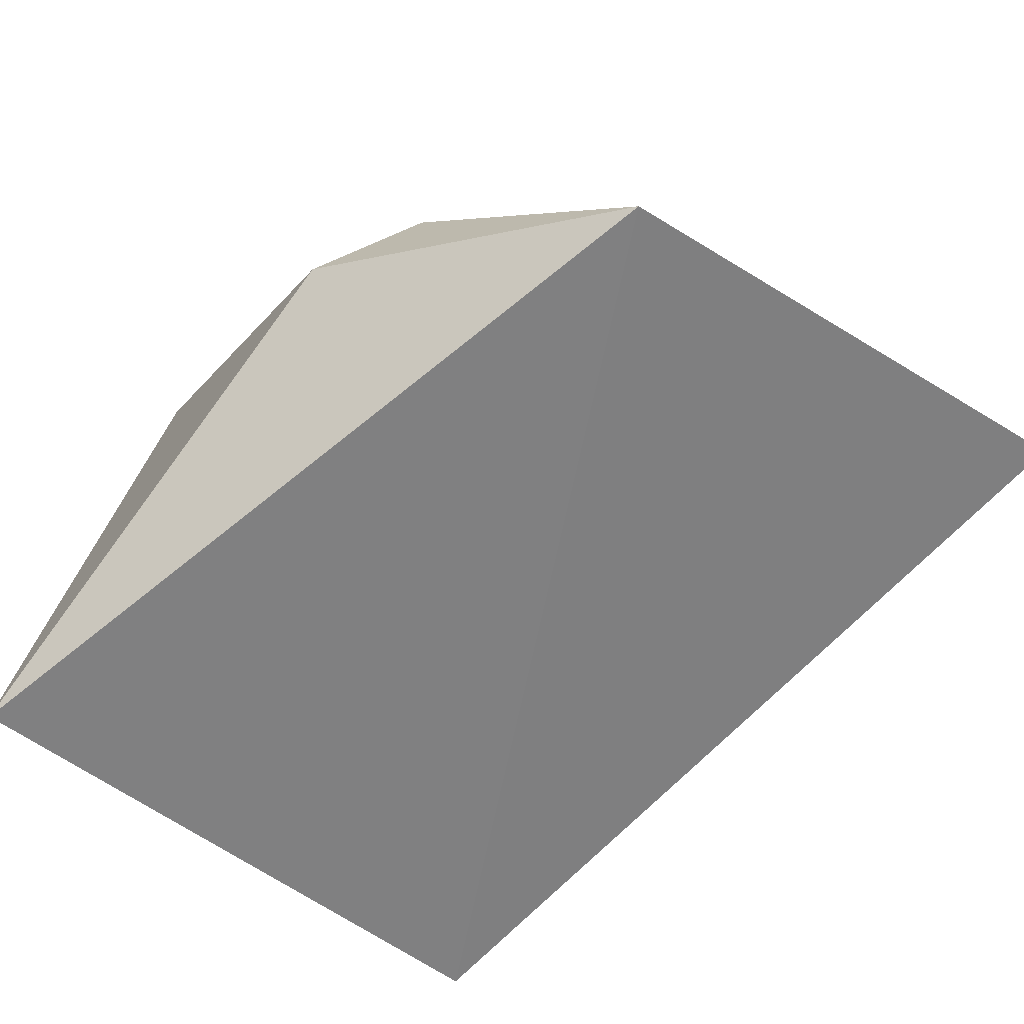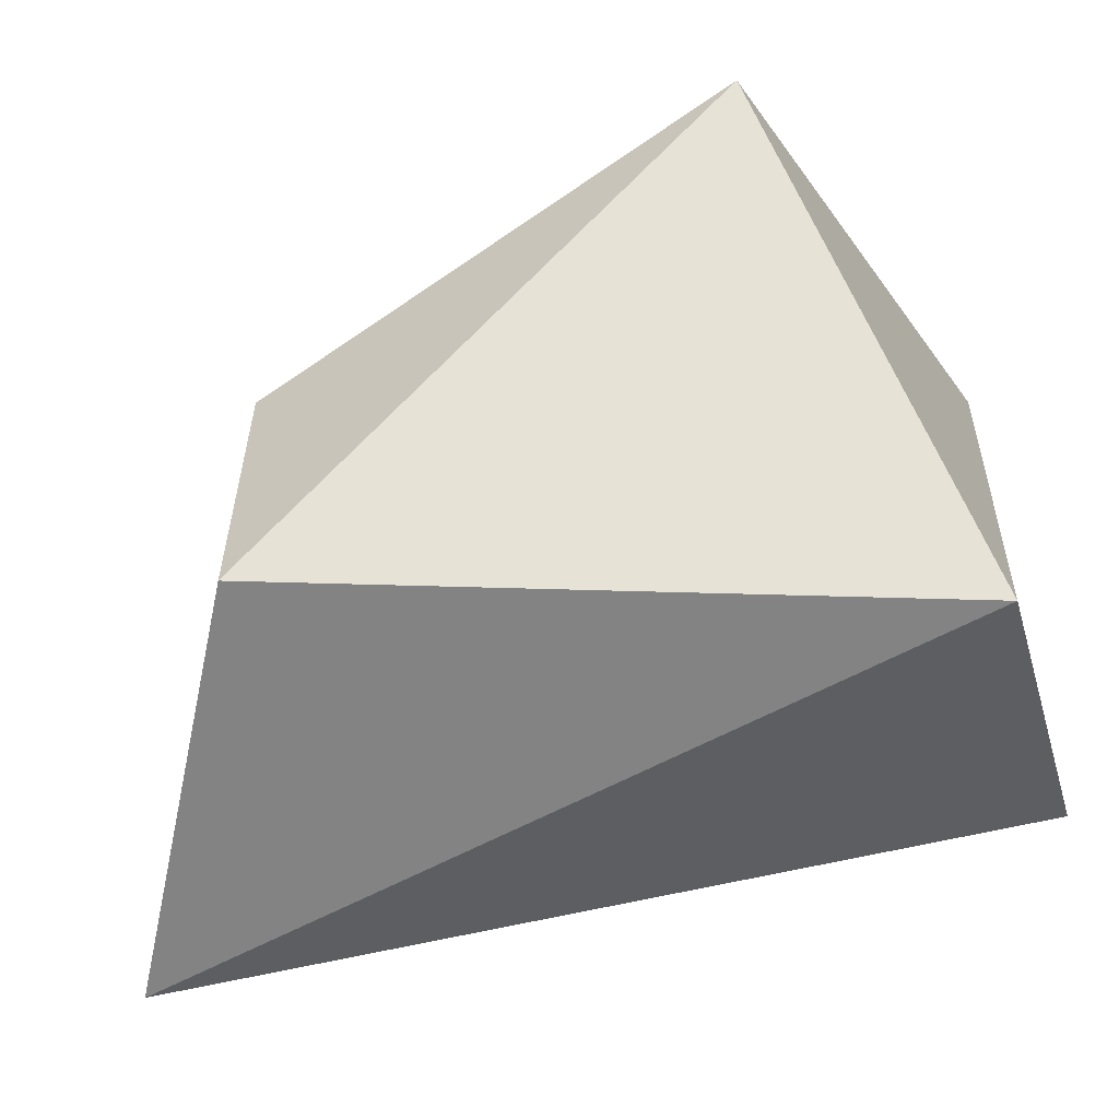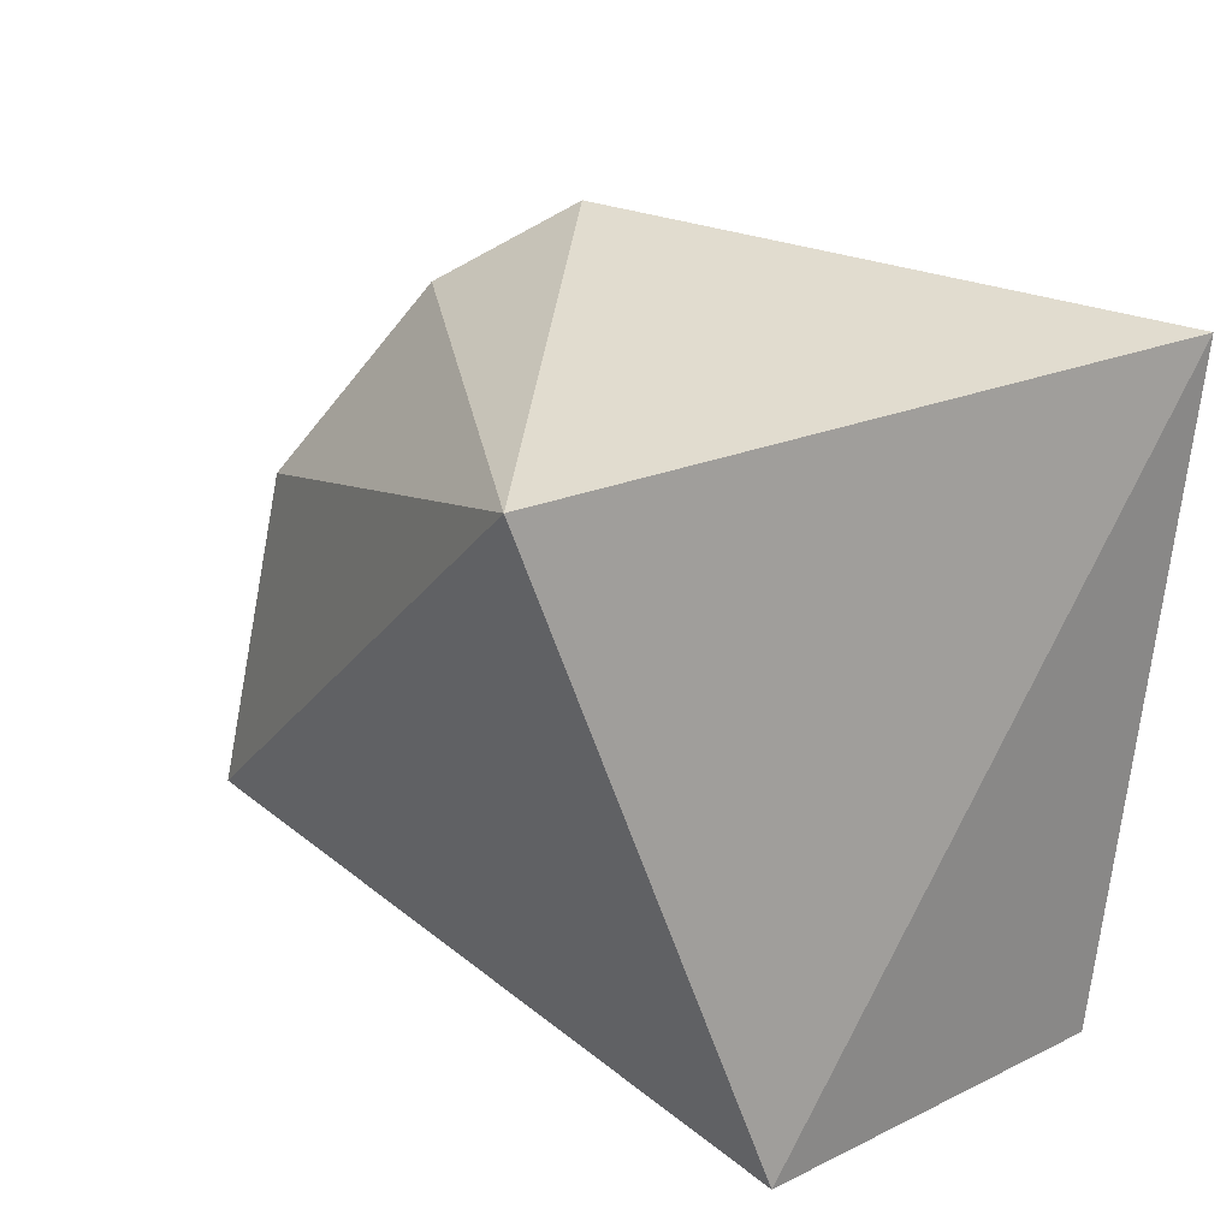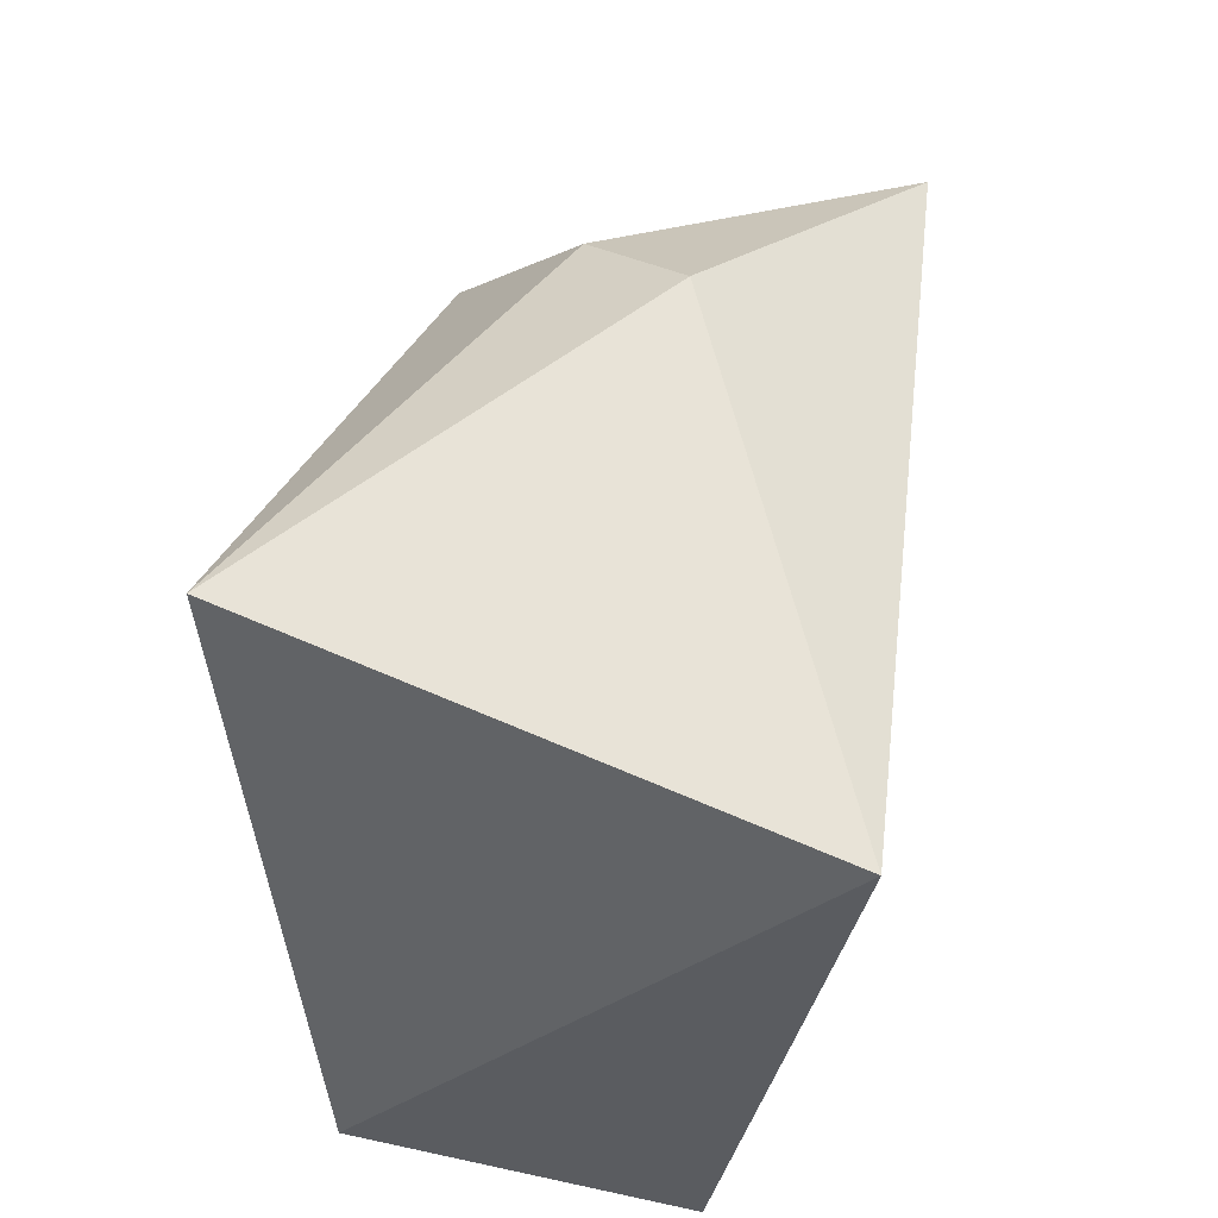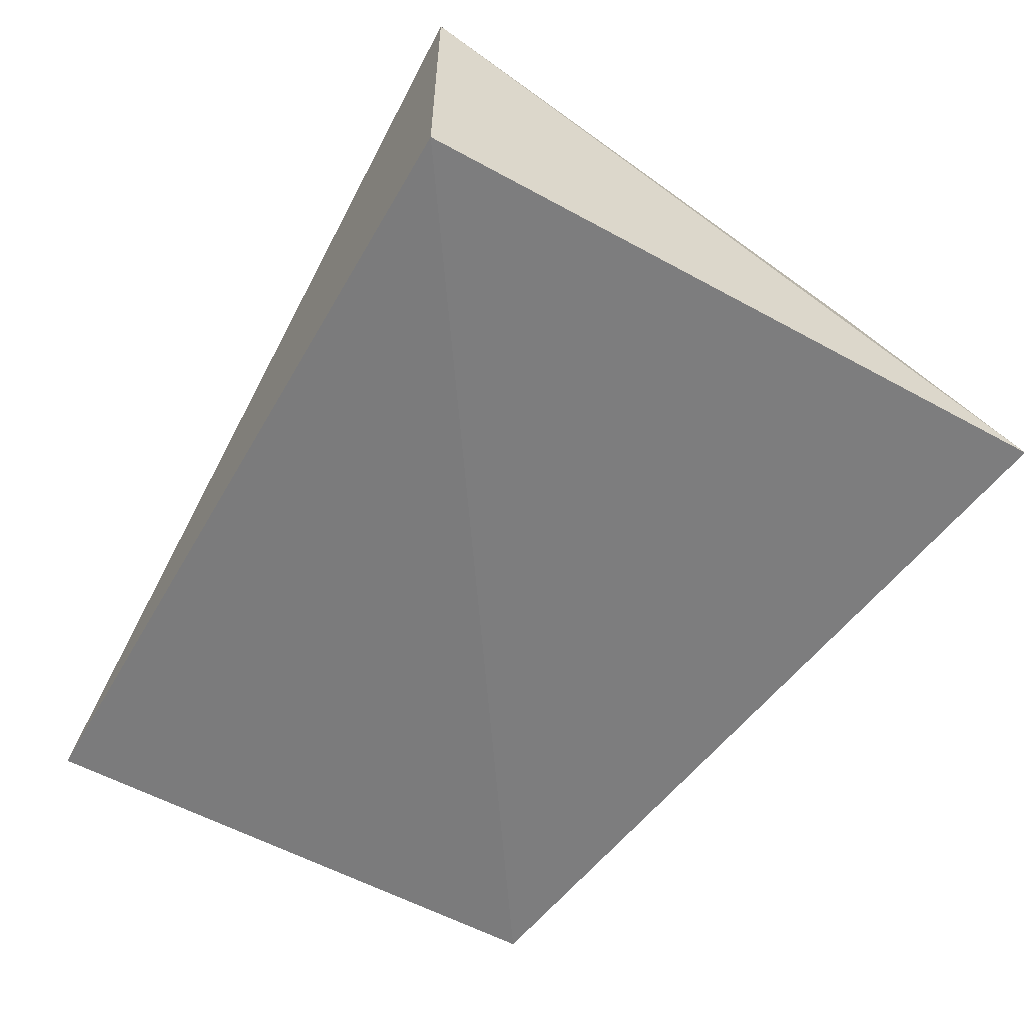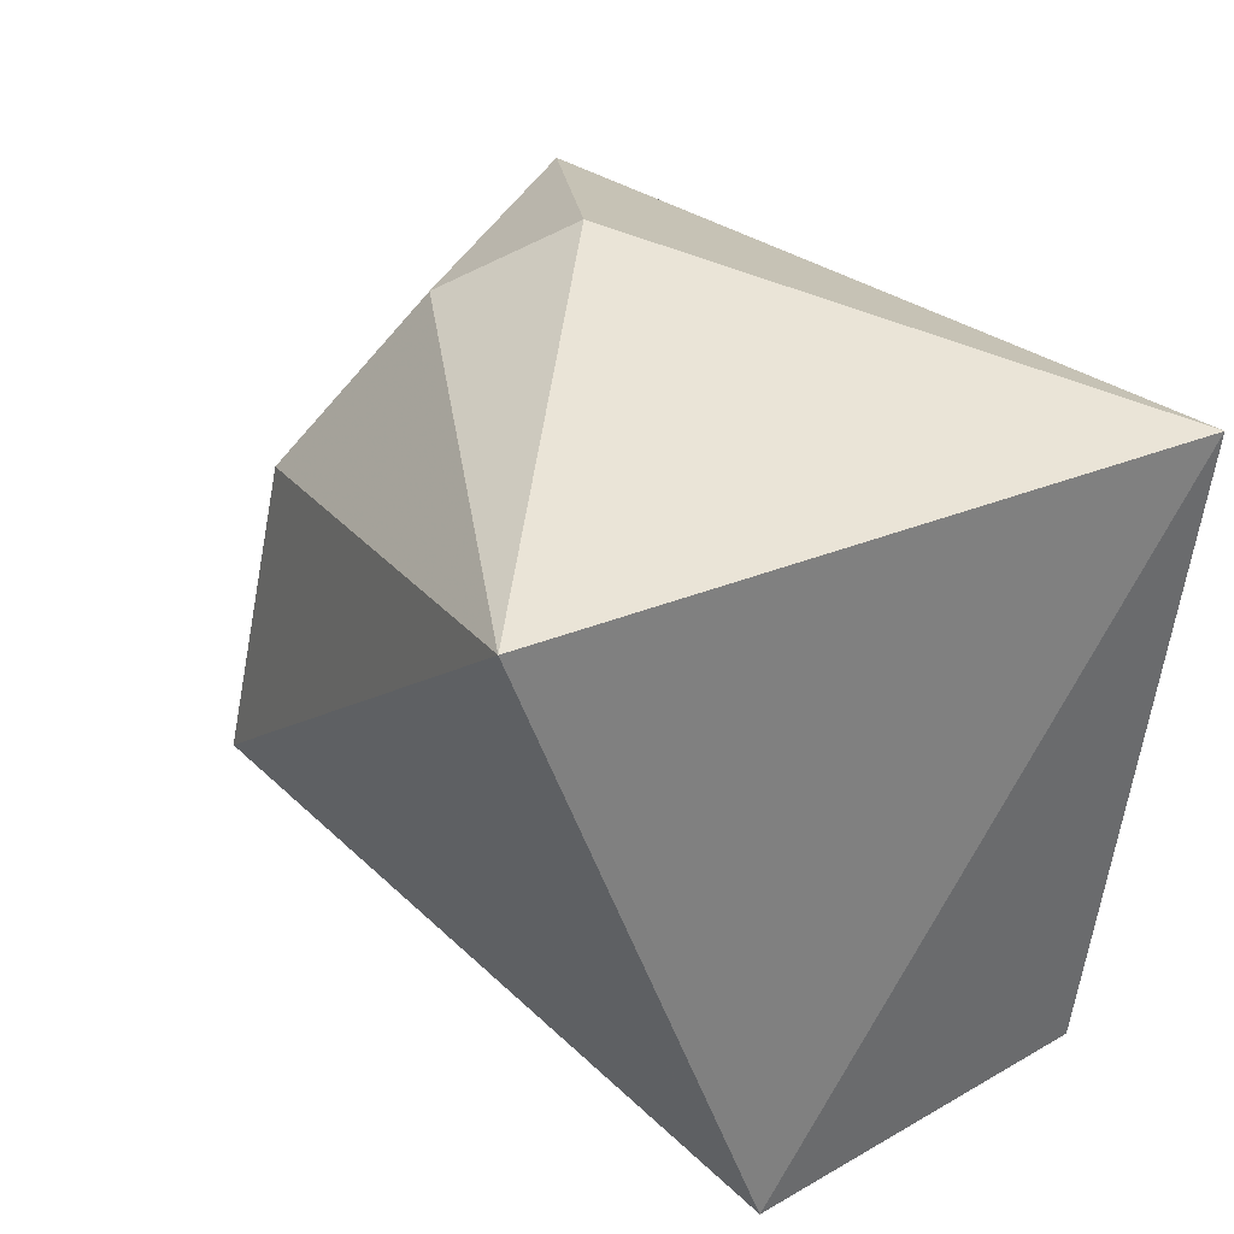
<metadata>
{"format":"obj","ext":"obj","renderer":"f3d","projection":"perspective","resolution":1024,"background":"white","views":[{"elev":-62.9,"azim":52.0,"up":"+Y"},{"elev":-39.3,"azim":-164.1,"up":"+Z"},{"elev":32.7,"azim":-124.6,"up":"+Z"},{"elev":57.9,"azim":-77.2,"up":"+Z"},{"elev":-60.3,"azim":-112.3,"up":"+Y"},{"elev":44.7,"azim":-123.9,"up":"+Z"}]}
</metadata>
<code>
v 0.01994 0.009756 0.06516
v 0.03645 0.0006995 0.05529
v 0.0262 0.02782 0.035
v -0.01047 0.02039 0.03148
v -0.008059 -0.003672 0.06601
v 0.038 0.006629 0.02582
v -0.000273 0.02714 0.06364
v 0.02745 0.02306 0.05111
v -0.01047 0.001851 0.03148
v 0.02419 0.01566 0.06085
f 5 2 1
f 6 4 3
f 7 3 4
f 7 5 1
f 7 4 5
f 8 3 7
f 8 6 3
f 8 2 6
f 9 5 4
f 9 4 6
f 9 6 2
f 9 2 5
f 10 1 2
f 10 2 8
f 10 8 7
f 10 7 1

</code>
